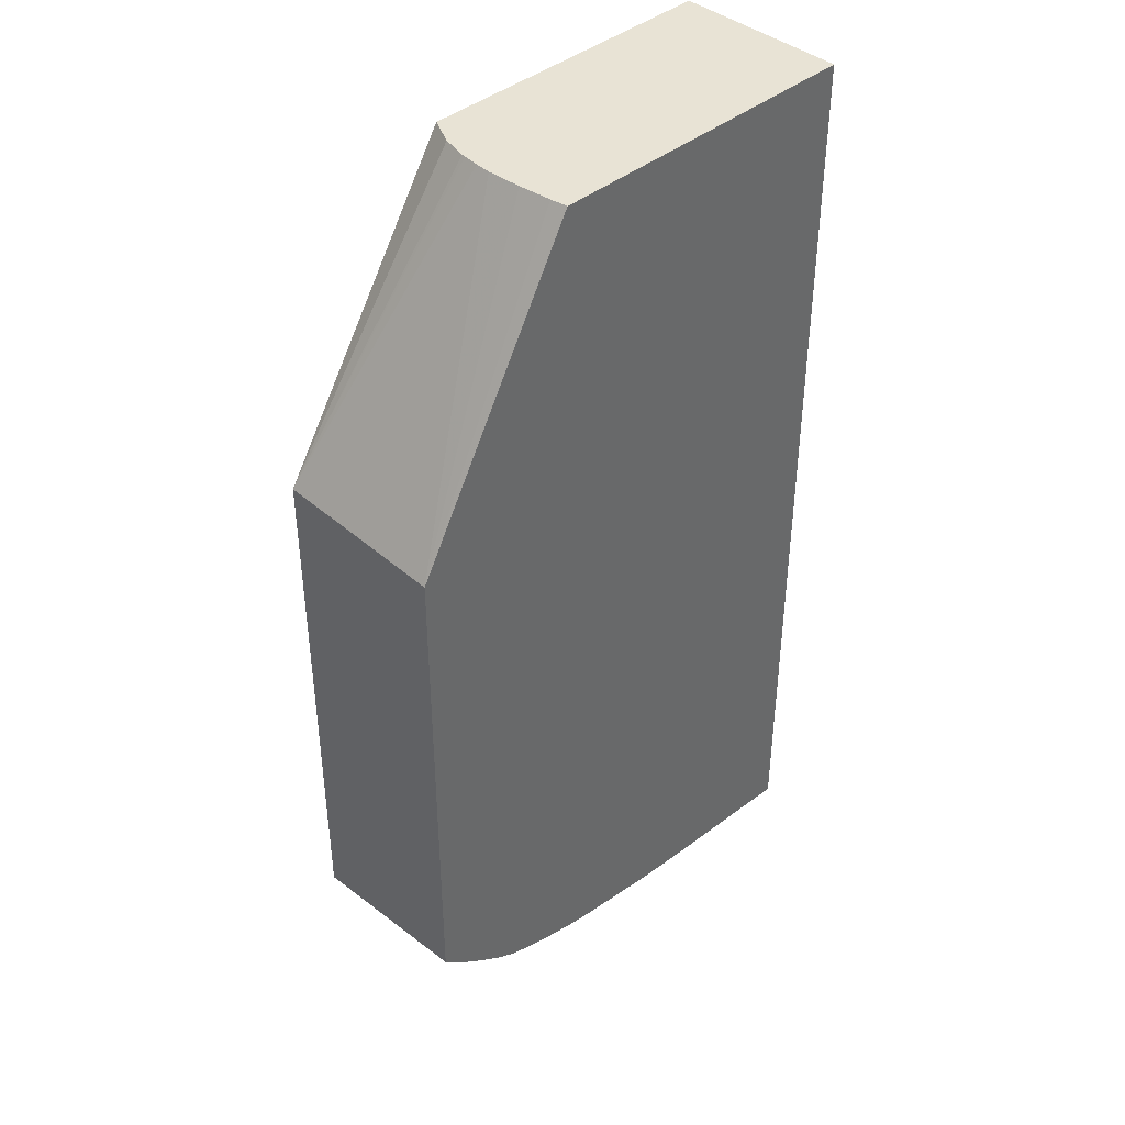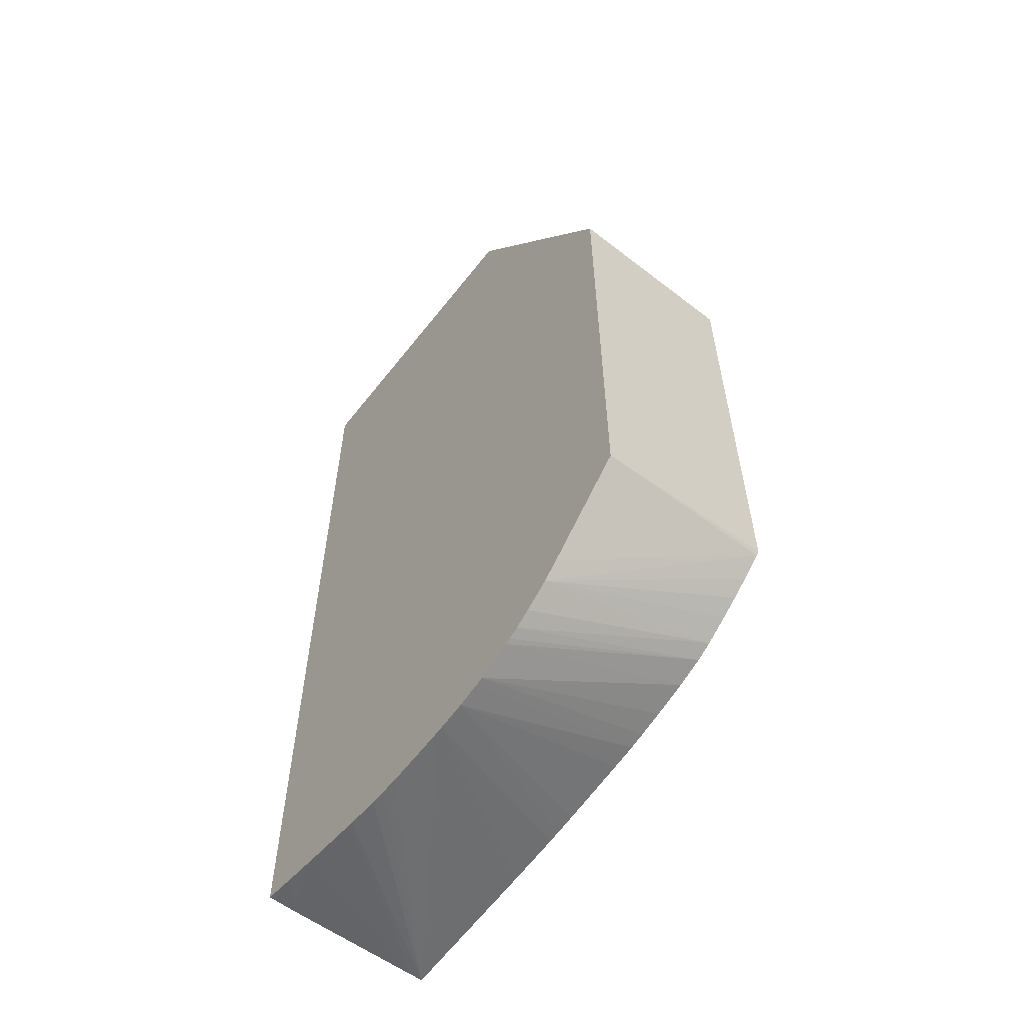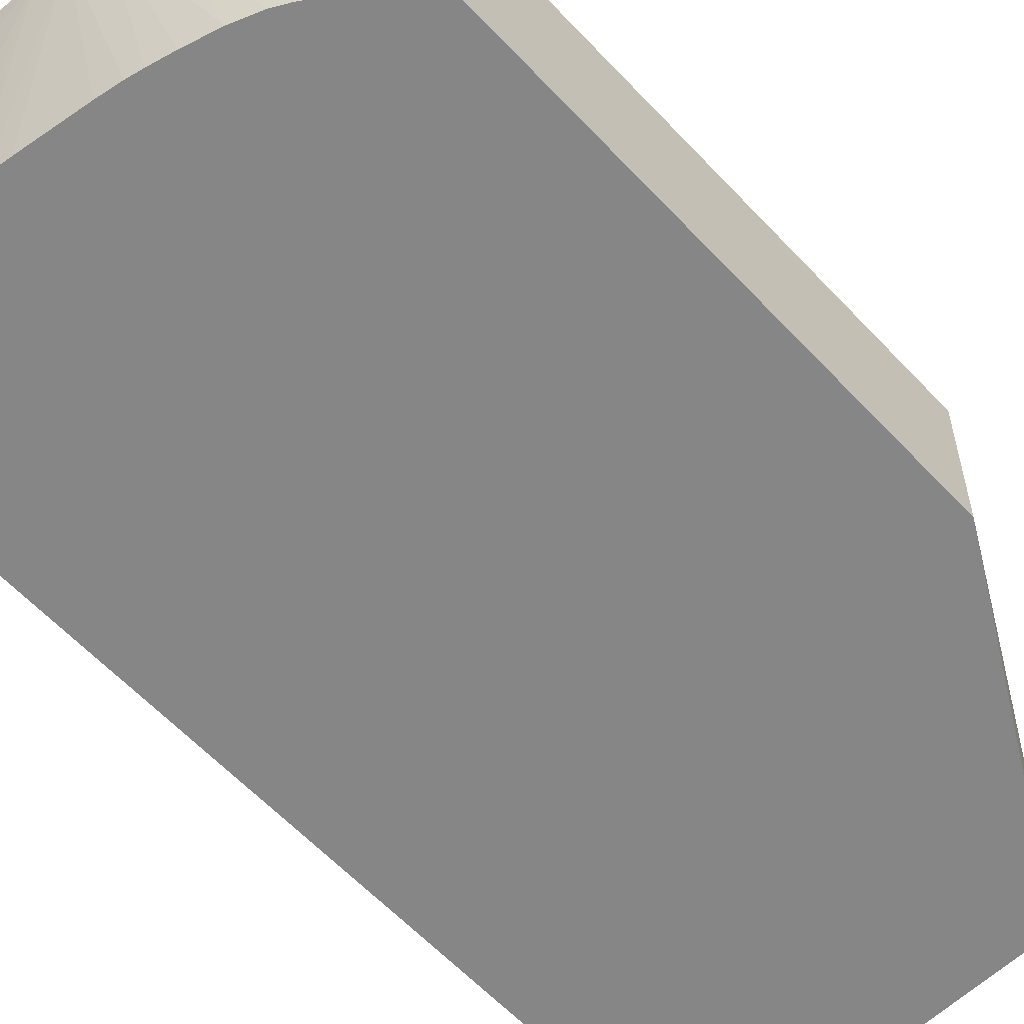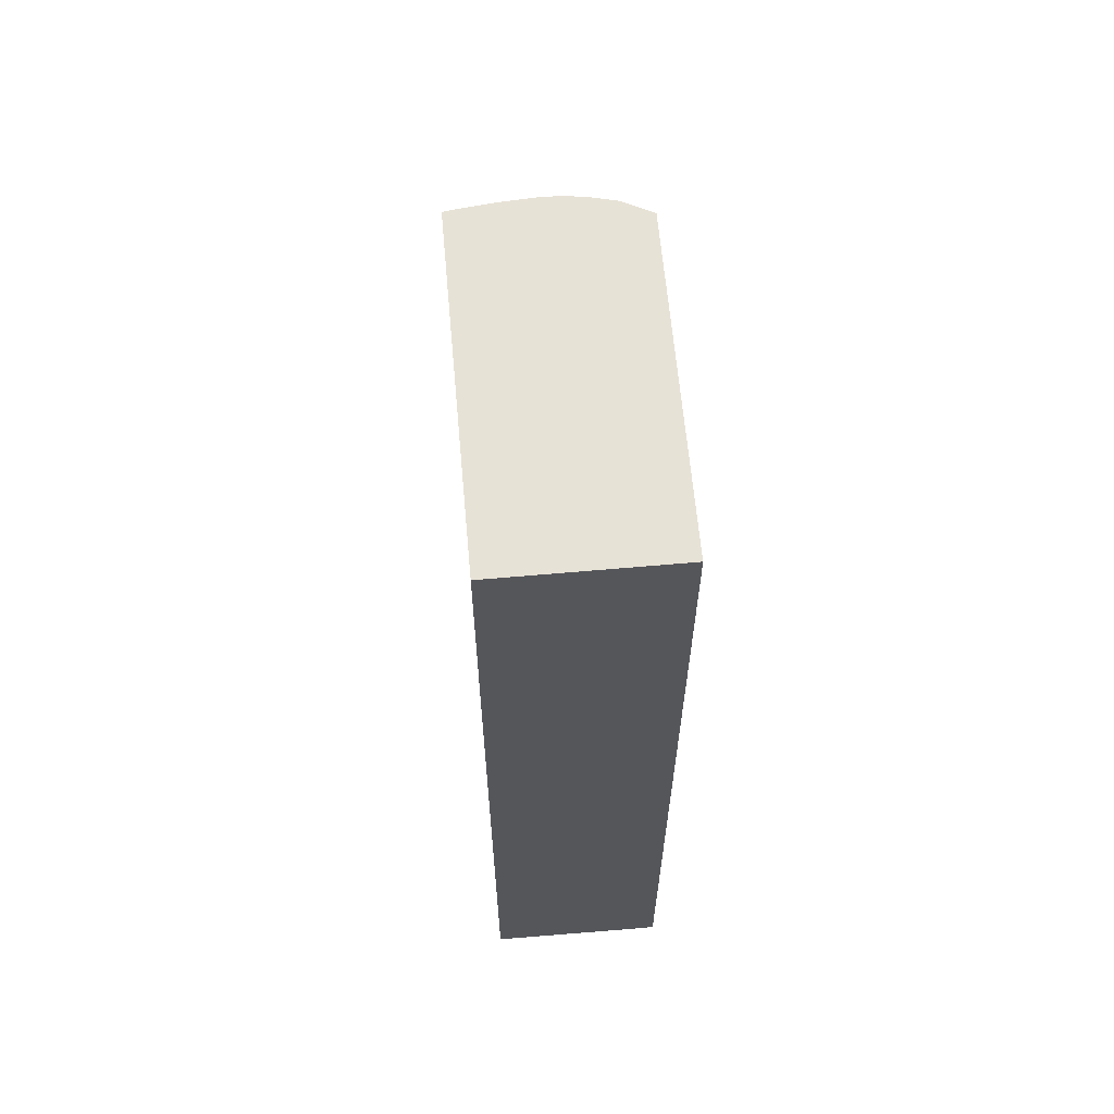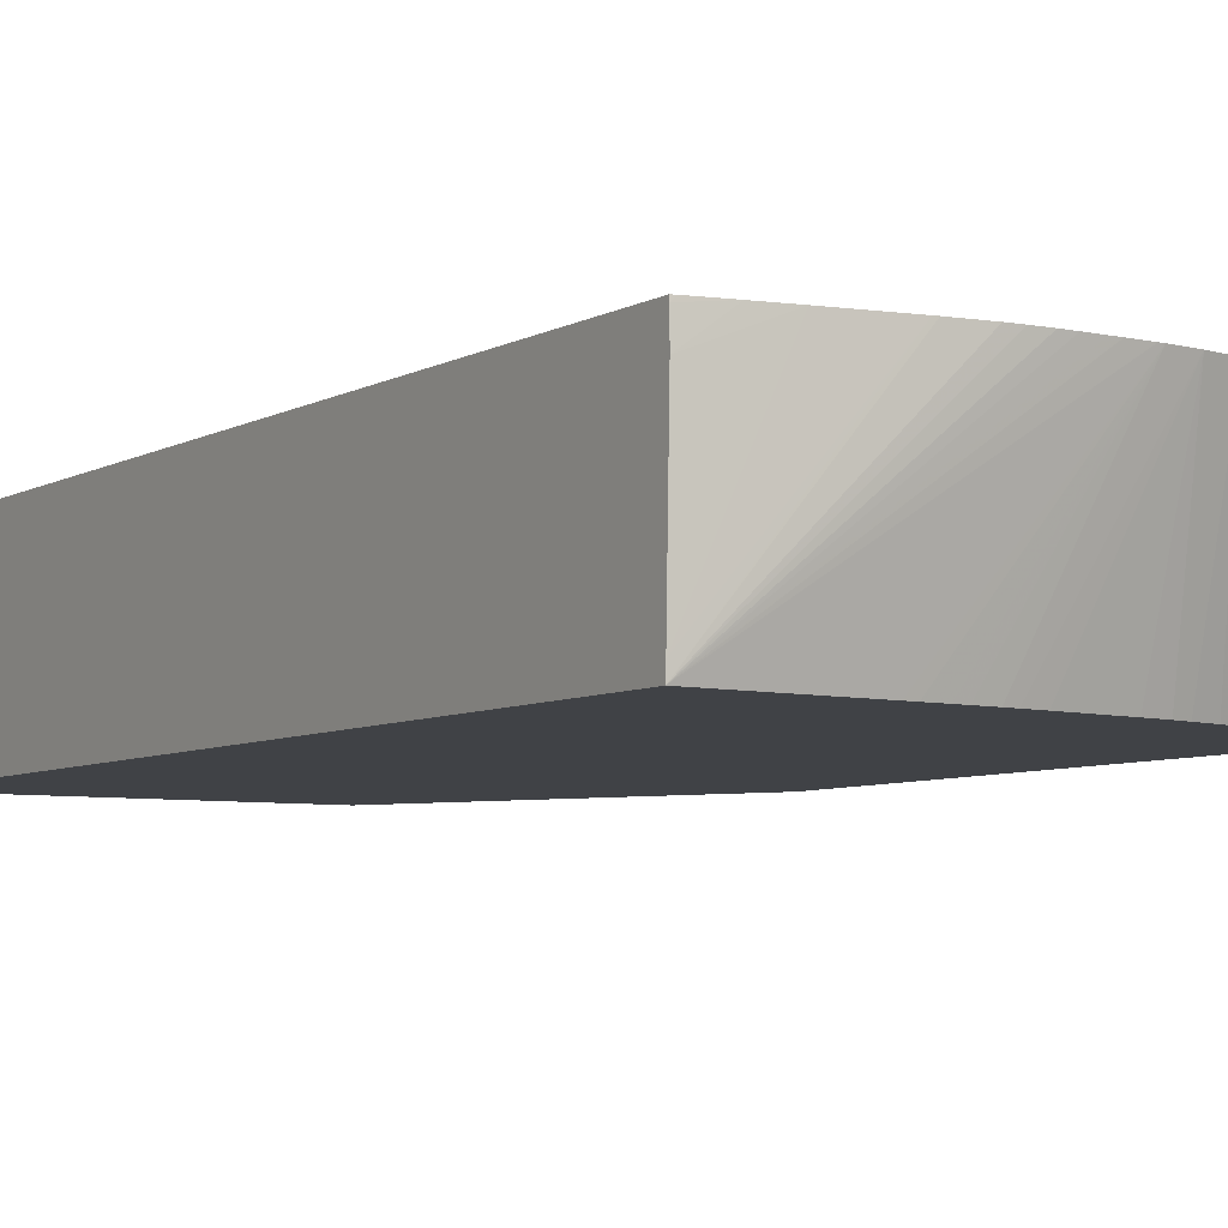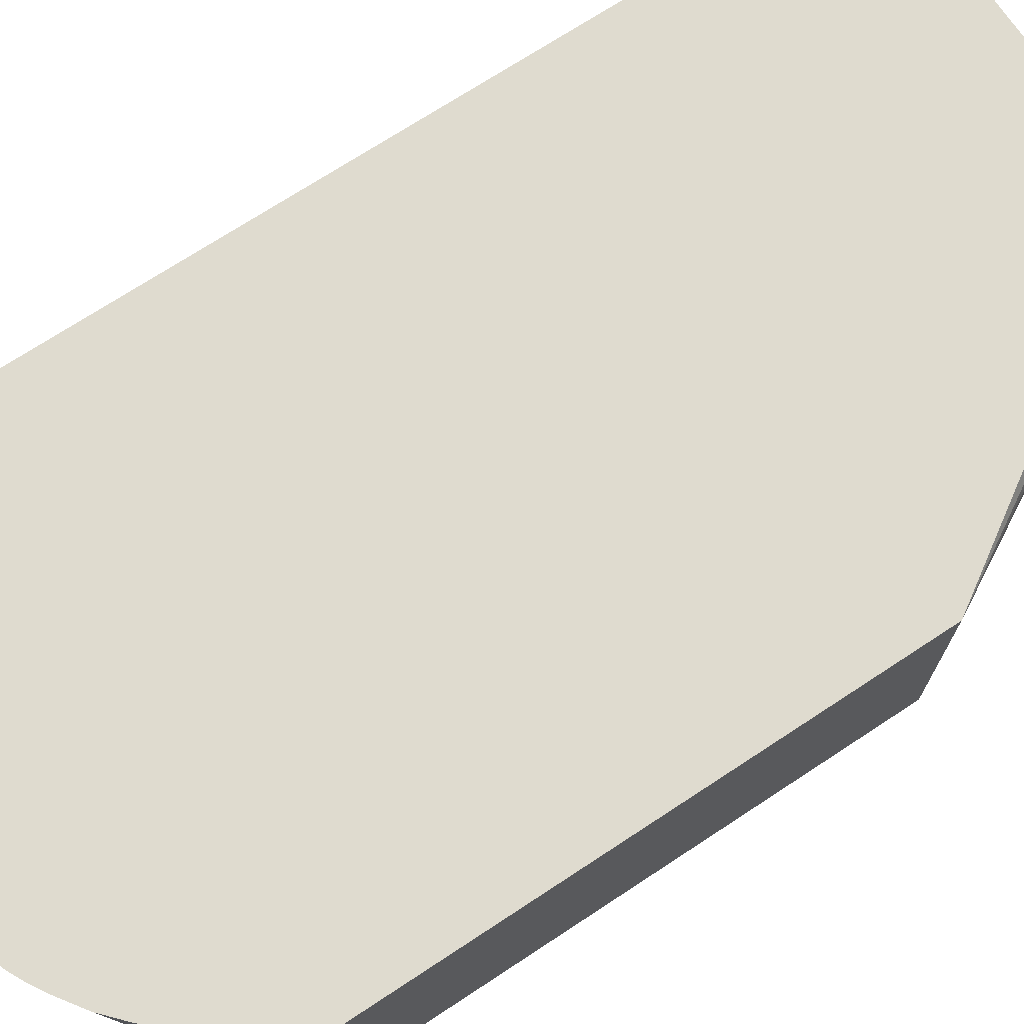
<metadata>
{"format":"obj","ext":"obj","renderer":"f3d","projection":"perspective","resolution":1024,"background":"white","views":[{"elev":41.0,"azim":-45.0,"up":"+Z"},{"elev":-59.8,"azim":-127.8,"up":"+Z"},{"elev":-62.1,"azim":-136.7,"up":"+Y"},{"elev":63.5,"azim":84.9,"up":"+Z"},{"elev":-6.1,"azim":148.3,"up":"+Y"},{"elev":70.5,"azim":-123.5,"up":"+Y"}]}
</metadata>
<code>
v -0.0009317 0.01678 0.02582
v -0.008455 0.01678 0.02582
v -0.0009317 0.01266 0.02582
v -0.0009317 0.01678 0.00358
v -0.00881 0.01609 0.02582
v -0.01292 0.01678 0.01887
v -0.008853 0.01266 0.02582
v -0.0009317 0.01266 0.003665
v -0.0009317 0.01669 0.003576
v -0.001022 0.01678 0.003562
v -0.008963 0.01547 0.02582
v -0.01292 0.01266 0.01868
v -0.009039 0.01463 0.02582
v -0.009019 0.015 0.02582
v -0.008976 0.01538 0.02582
v -0.01292 0.01678 0.00642
v -0.00891 0.01306 0.02582
v -0.004147 0.01266 0.003909
v -0.007246 0.01678 0.003055
v -0.007127 0.01678 0.003046
v -0.006611 0.01678 0.003014
v -0.006379 0.01678 0.003003
v -0.005956 0.01678 0.002983
v -0.005629 0.01678 0.002972
v -0.005219 0.01678 0.002976
v -0.004877 0.01678 0.00299
v -0.004093 0.01678 0.003073
v -0.003998 0.01678 0.003086
v -0.0009317 0.01294 0.003656
v -0.0009317 0.01613 0.003573
v -0.001772 0.01678 0.003428
v -0.008991 0.01383 0.02582
v -0.01292 0.01266 0.006733
v -0.01105 0.01678 0.004689
v -0.01286 0.01266 0.006653
v -0.004402 0.01266 0.003929
v -0.007879 0.01678 0.003133
v -0.004877 0.01266 0.003972
v -0.005152 0.01266 0.003996
v -0.005629 0.01266 0.004043
v -0.005902 0.01266 0.004077
v -0.003273 0.01678 0.003193
v -0.0009317 0.01594 0.003578
v -0.002523 0.01678 0.003305
v -0.01068 0.01678 0.004356
v -0.01242 0.01266 0.006277
v -0.008418 0.01678 0.003251
v -0.006379 0.01266 0.004139
v -0.007894 0.01266 0.004363
v -0.008451 0.01266 0.004459
v -0.0101 0.01678 0.003967
v -0.01112 0.01266 0.005333
v -0.01163 0.01266 0.005682
v -0.01204 0.01266 0.005977
v -0.008589 0.01678 0.003289
v -0.00881 0.01266 0.00454
v -0.00974 0.01678 0.003755
v -0.01074 0.01266 0.005132
v -0.009383 0.01678 0.003585
v -0.009373 0.01266 0.00468
v -0.01013 0.01266 0.004897
v -0.009504 0.01678 0.003638
f 18 36 19
f 8 25 26
f 8 26 27
f 8 27 28
f 8 28 29
f 9 30 31
f 16 34 35
f 12 17 32
f 12 32 13
f 16 35 33
f 8 24 25
f 9 31 10
f 8 23 24
f 6 15 11
f 8 21 22
f 8 20 21
f 8 19 20
f 8 18 19
f 7 17 12
f 6 33 12
f 6 16 33
f 6 14 15
f 6 13 14
f 6 12 13
f 5 6 11
f 4 9 10
f 19 36 38
f 8 22 23
f 19 38 39
f 1 23 22
f 19 40 41
f 3 18 8
f 58 59 61
f 58 62 59
f 57 62 58
f 55 61 59
f 55 60 61
f 55 56 60
f 52 57 58
f 51 57 52
f 50 56 55
f 47 50 55
f 45 54 46
f 45 53 54
f 45 52 53
f 45 51 52
f 37 50 47
f 37 49 50
f 37 48 49
f 37 41 48
f 35 45 46
f 34 45 35
f 30 44 31
f 30 43 44
f 29 44 43
f 29 42 44
f 28 42 29
f 19 41 37
f 19 39 40
f 3 36 18
f 1 7 3
f 3 39 38
f 1 21 20
f 1 22 21
f 1 24 23
f 1 25 24
f 1 26 25
f 1 27 26
f 1 28 27
f 1 42 28
f 1 44 42
f 1 31 44
f 1 10 31
f 1 4 10
f 1 20 19
f 3 38 36
f 1 43 30
f 1 29 43
f 1 8 29
f 1 3 8
f 1 17 7
f 1 32 17
f 1 13 32
f 1 14 13
f 1 15 14
f 1 11 15
f 1 5 11
f 1 2 5
f 1 30 9
f 1 19 37
f 1 9 4
f 1 47 55
f 1 37 47
f 3 40 39
f 3 41 40
f 3 48 41
f 3 49 48
f 3 50 49
f 3 56 50
f 3 60 56
f 3 58 61
f 3 52 58
f 3 53 52
f 3 54 53
f 3 46 54
f 3 61 60
f 3 33 35
f 1 55 59
f 3 35 46
f 1 62 57
f 1 57 51
f 1 51 45
f 1 45 34
f 1 34 16
f 1 59 62
f 1 6 2
f 2 6 5
f 3 7 12
f 3 12 33
f 1 16 6

</code>
